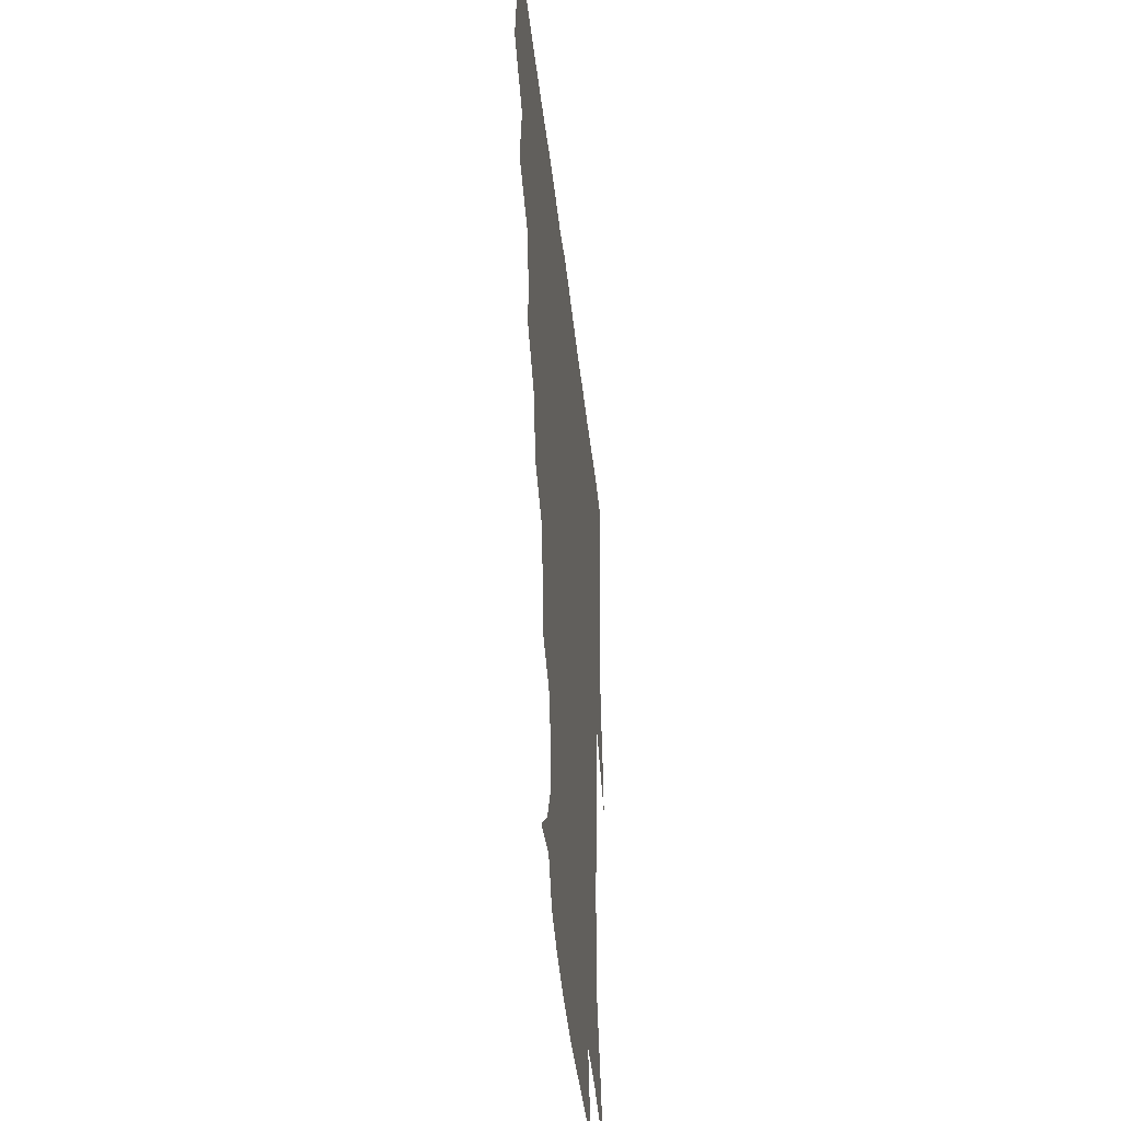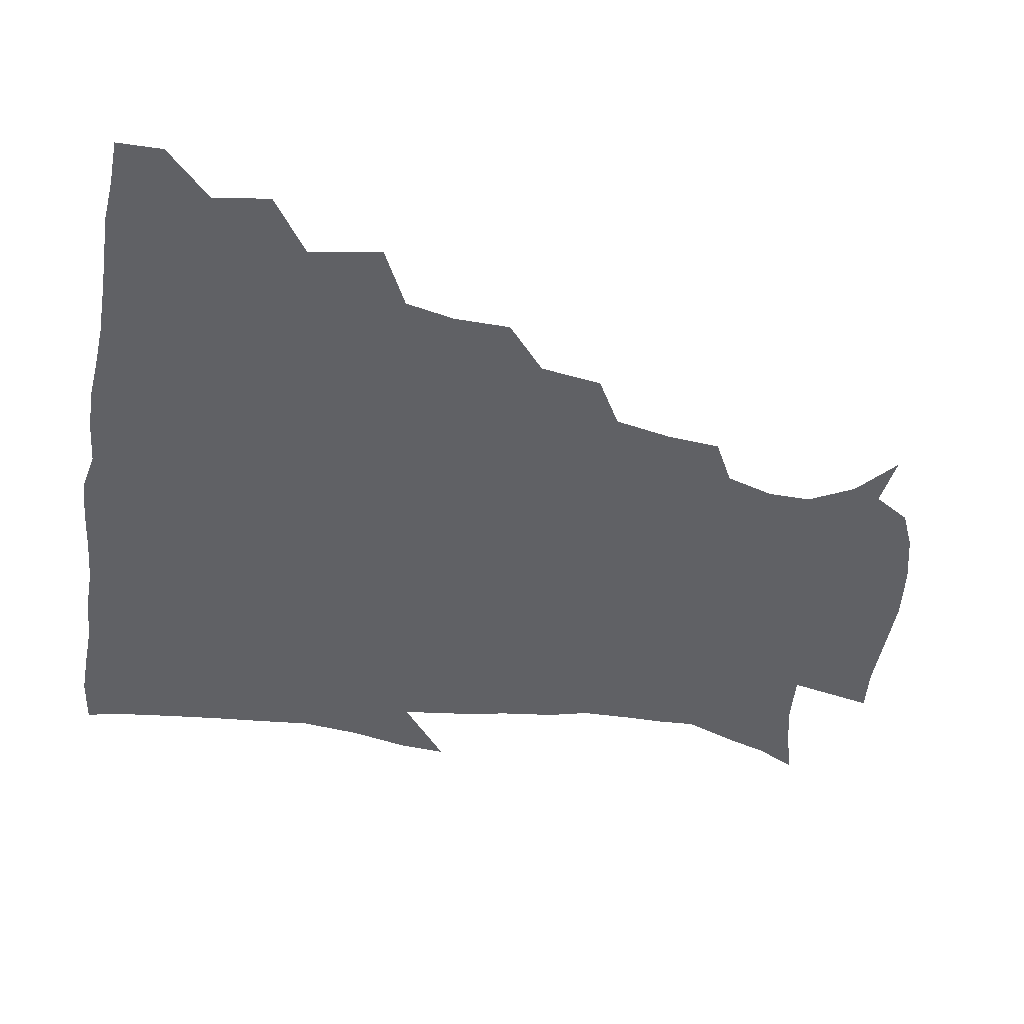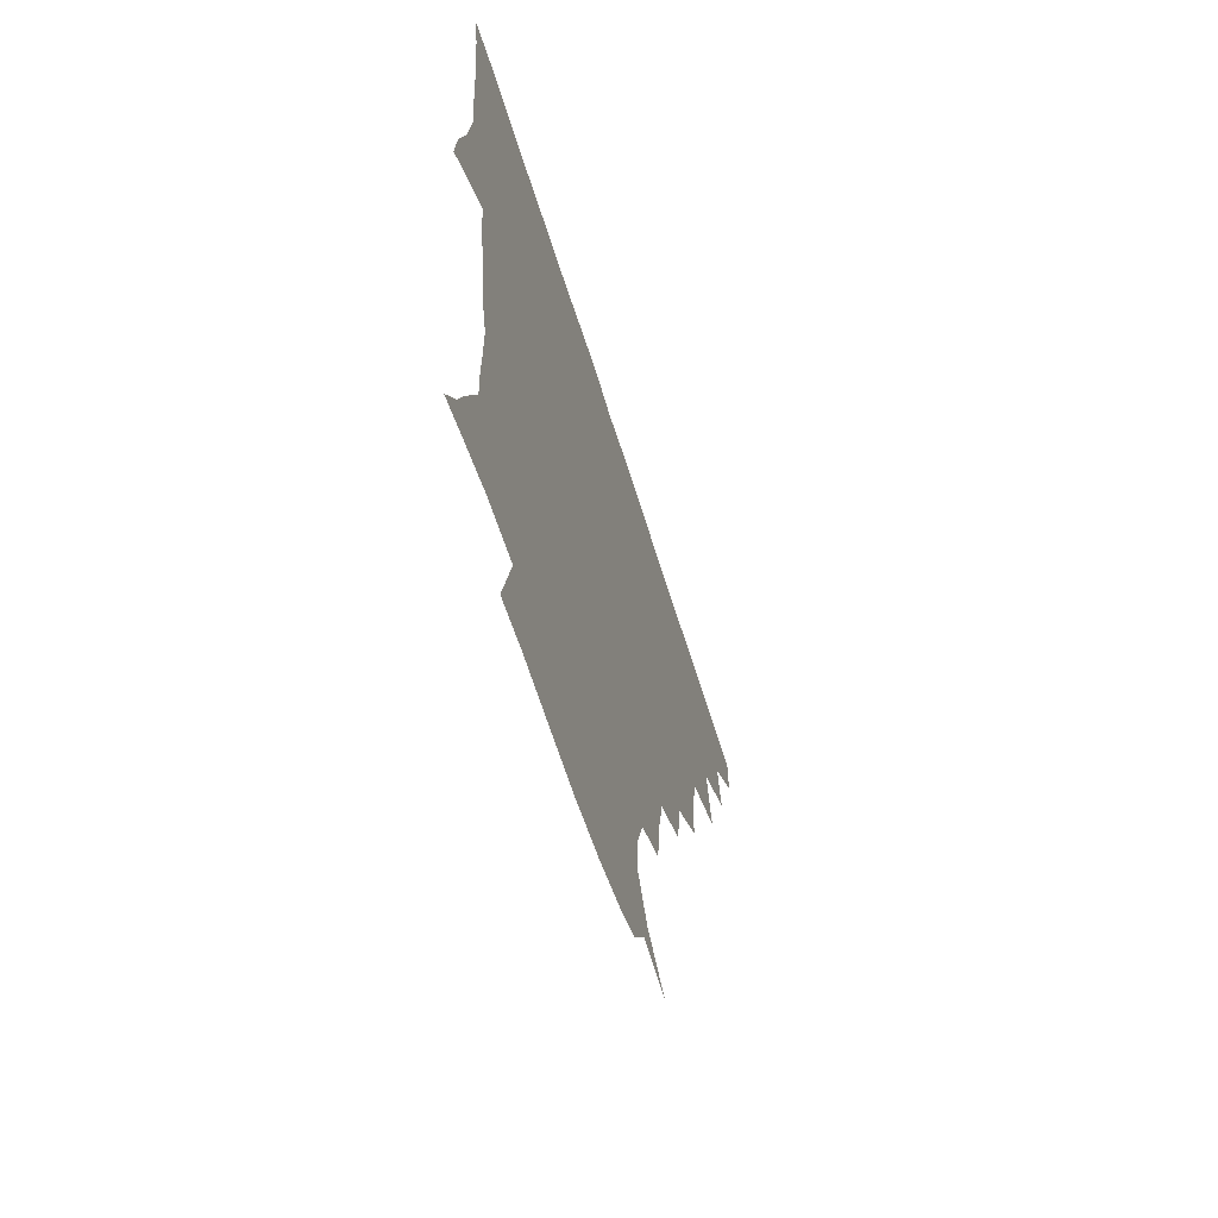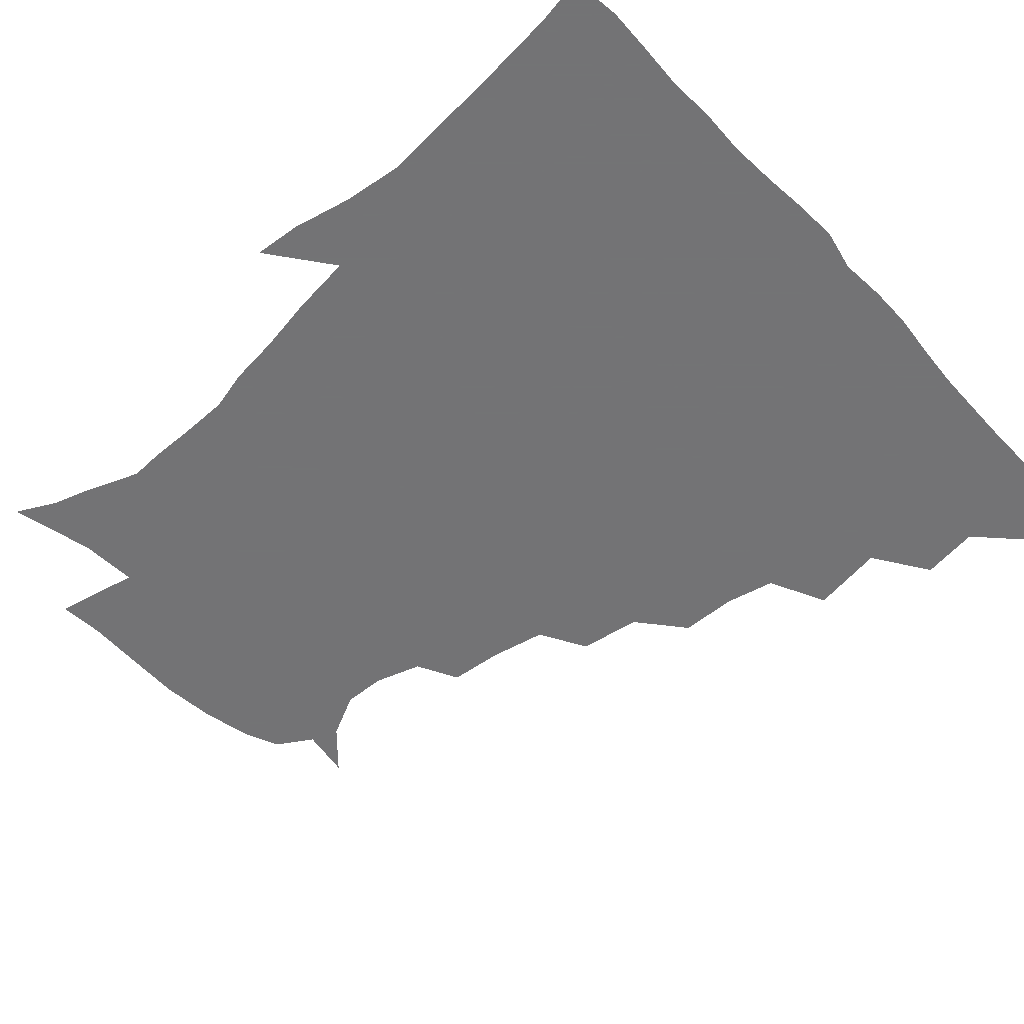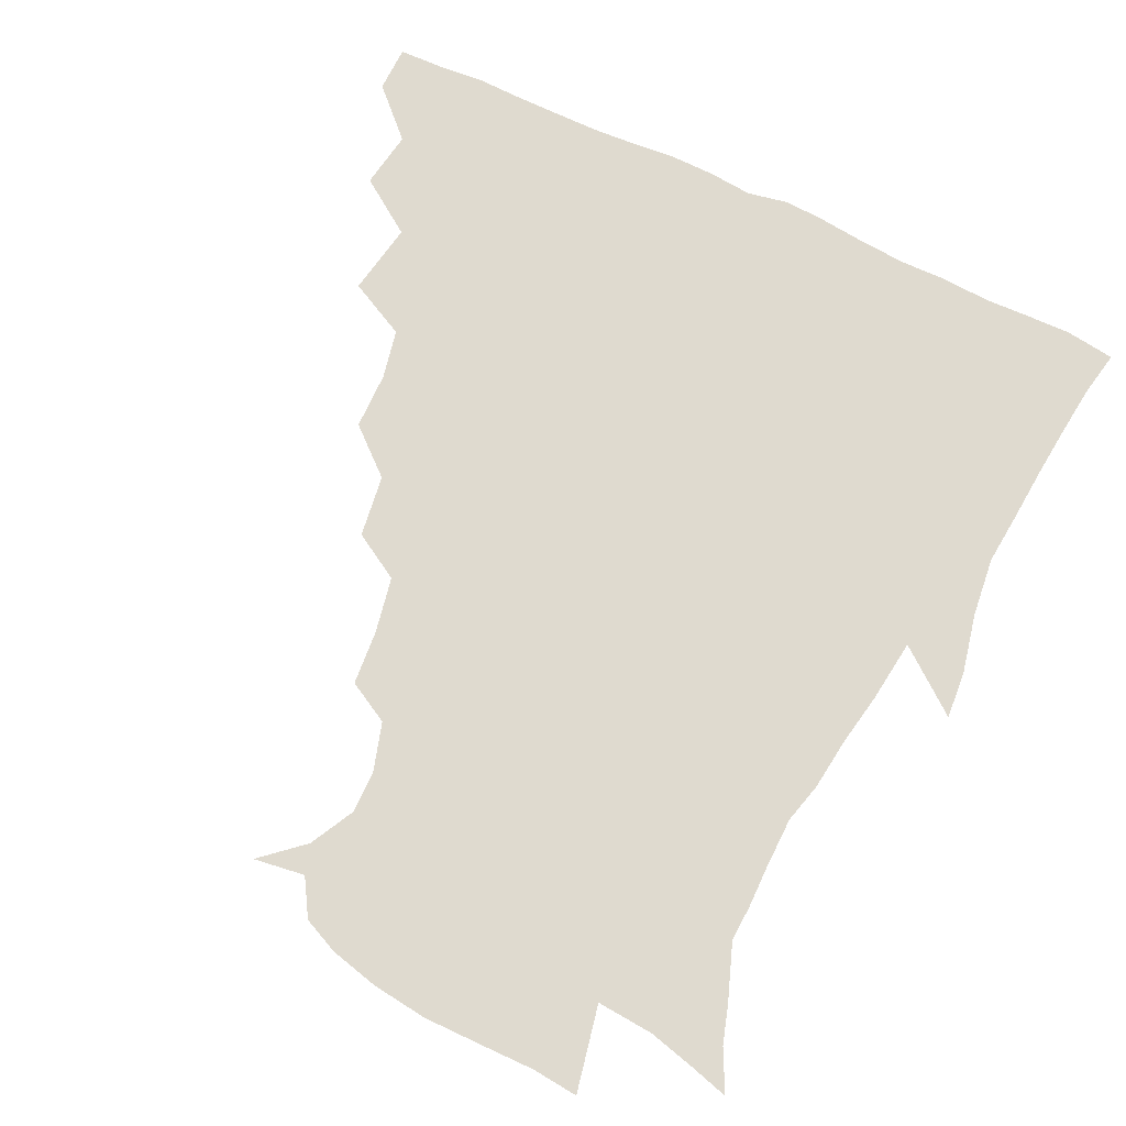
<metadata>
{"format":"obj","ext":"obj","renderer":"f3d","projection":"perspective","resolution":1024,"background":"white","views":[{"elev":-42.5,"azim":-83.7,"up":"+Y"},{"elev":-47.2,"azim":-99.4,"up":"+Z"},{"elev":-65.0,"azim":107.5,"up":"+Y"},{"elev":-56.0,"azim":131.8,"up":"+Z"},{"elev":70.8,"azim":25.8,"up":"+Z"}]}
</metadata>
<code>
v 436.1 419.5 0
v 436.2 435.2 0
v 449.3 384.5 0
v 452.1 403.9 0
v 452.7 420.2 0
v 451.7 435.7 0
v 464.4 346.7 0
v 468.4 371.4 0
v 469.1 390.1 0
v 467.8 405.3 0
v 467.3 420.6 0
v 466.8 437 0
v 488.1 301 0
v 487.6 320.1 0
v 483.9 336.9 0
v 483.9 357.5 0
v 484.8 375.9 0
v 484.4 391.6 0
v 483.1 406.1 0
v 482.2 421.2 0
v 481.9 436.6 0
v 507.1 266.6 0
v 503.9 287.5 0
v 501.1 305.5 0
v 503.5 331.7 0
v 499.3 343.7 0
v 500.4 362.5 0
v 499.4 377.2 0
v 498.6 391.8 0
v 498.1 406.3 0
v 497.6 420.8 0
v 496.9 436.6 0
v 528.6 220.2 0
v 526.8 238.4 0
v 523 257.4 0
v 519.5 278.5 0
v 517.1 295.7 0
v 516.8 316.1 0
v 516.7 334.5 0
v 514.2 346.9 0
v 515.5 364.5 0
v 514.2 378 0
v 513.4 392.1 0
v 512.7 406.6 0
v 512.2 421.3 0
v 511.8 436.7 0
v 526.5 155 0
v 540.3 167.3 0
v 547.9 182.3 0
v 547.6 196.6 0
v 542.6 212.7 0
v 539.9 233.5 0
v 536.9 249.3 0
v 534.4 267.5 0
v 532.2 283.7 0
v 531.7 303.3 0
v 530.6 318.4 0
v 529.9 334.6 0
v 529.6 349.6 0
v 529.6 364.4 0
v 529 378.3 0
v 527.8 392.4 0
v 527.5 406.7 0
v 526.9 421.5 0
v 526.5 437.6 0
v 543.5 157.5 0
v 555 174.9 0
v 557.3 191.3 0
v 555.1 204 0
v 552.6 222.8 0
v 551.2 241.7 0
v 548.8 255.9 0
v 546.7 270.9 0
v 545.9 288.7 0
v 545.2 305.6 0
v 544.8 321.1 0
v 544.4 335.9 0
v 544.1 350.4 0
v 544.8 365.7 0
v 543.9 378.5 0
v 543 392.3 0
v 542.5 406.7 0
v 541.6 422.6 0
v 541 438.9 0
v 551 145.4 0
v 560.2 160.9 0
v 566.9 180.1 0
v 566.7 196.4 0
v 566.4 211.9 0
v 563.8 229.2 0
v 563.2 244.9 0
v 561.3 259.5 0
v 560.4 276.3 0
v 560.1 292.5 0
v 559.1 306.2 0
v 558.7 322 0
v 558.8 336.7 0
v 558.3 350.1 0
v 558.5 365.2 0
v 558.1 378.5 0
v 557.6 392.2 0
v 557.8 406.1 0
v 557 420.9 0
v 555.4 438.7 0
v 563 140.1 0
v 575.6 165.4 0
v 578.7 183.5 0
v 577.8 196.9 0
v 577.1 217.8 0
v 576.1 229.7 0
v 575.6 246.2 0
v 574.4 261.4 0
v 573.6 277.5 0
v 573.2 293.7 0
v 573.7 308.9 0
v 572.6 320.7 0
v 572.8 336.6 0
v 572.7 350.6 0
v 572.8 364.8 0
v 572.6 378.4 0
v 572.4 392.2 0
v 572.3 406.2 0
v 571.5 421 0
v 570.3 437.4 0
v 579.4 136.2 0
v 588.7 166.3 0
v 590.2 185.1 0
v 590.8 199.5 0
v 588.6 217.2 0
v 588.7 229.6 0
v 587.7 248.4 0
v 587.5 263.8 0
v 587.5 278.8 0
v 587 293.3 0
v 587.1 309.8 0
v 587.3 323.5 0
v 587.5 338.2 0
v 587.4 351.4 0
v 587.6 365.1 0
v 587.6 378.7 0
v 587.5 392.3 0
v 587 406.2 0
v 585.7 421.9 0
v 584.1 440.1 0
v 597.7 134.1 0
v 601.9 166.5 0
v 602.1 186.2 0
v 602.3 204.3 0
v 601.9 217.7 0
v 602 232.8 0
v 600.8 249 0
v 600.3 264 0
v 600.8 279.3 0
v 600.8 294.5 0
v 600.9 309.7 0
v 601.3 322.9 0
v 601.3 337.5 0
v 601.5 350.8 0
v 601.9 365.3 0
v 602.2 379 0
v 602.1 392.6 0
v 601.3 407.1 0
v 600.4 421.9 0
v 598.2 439.2 0
v 616.8 134.3 0
v 615.4 166.4 0
v 614.7 186.3 0
v 614.4 201.3 0
v 614.1 217.9 0
v 613.9 234.9 0
v 613.7 250.8 0
v 614.2 263.5 0
v 613.8 279.8 0
v 614.3 294.3 0
v 614.4 309.5 0
v 615.2 324.4 0
v 615.4 337.7 0
v 615.7 351.7 0
v 616.1 365.5 0
v 616.7 379.4 0
v 616.7 392.9 0
v 616.6 406.7 0
v 615.1 422 0
v 613.2 437.5 0
v 634.9 134.6 0
v 629.7 164 0
v 627.4 184 0
v 626.6 200.2 0
v 625.9 217.9 0
v 625.9 234.4 0
v 626.1 248.5 0
v 627.2 263.8 0
v 627.3 278 0
v 627.8 293 0
v 628.2 307.5 0
v 628.5 324 0
v 629.1 338.1 0
v 629.6 351.4 0
v 630.1 366 0
v 630.8 379.7 0
v 631 393.1 0
v 631.3 406.9 0
v 630.9 421.1 0
v 629 436.3 0
v 650.1 133.2 0
v 644 161.7 0
v 640.2 181.9 0
v 638.4 199.6 0
v 637.6 216.5 0
v 637.5 232.7 0
v 638.6 245.7 0
v 639.1 262.7 0
v 640.5 276.4 0
v 641.2 291.5 0
v 641.9 306 0
v 641.7 322.7 0
v 642.1 338.3 0
v 643.3 350.9 0
v 644 364.7 0
v 644.6 379.7 0
v 645.9 393.9 0
v 646.3 406.8 0
v 646 420.7 0
v 643.8 436.6 0
v 662.7 160.4 0
v 654.9 178.5 0
v 651.5 194.8 0
v 648.9 213.2 0
v 649.3 228.1 0
v 650.5 241.7 0
v 651.3 257.6 0
v 652.7 273.2 0
v 653.7 289.8 0
v 654.7 306.3 0
v 655.6 321 0
v 655.6 336.2 0
v 656.3 351 0
v 657.3 364.9 0
v 658.3 379.5 0
v 659.4 393.3 0
v 660.1 406.9 0
v 660.6 420.9 0
v 660.4 435.6 0
v 678.6 156.4 0
v 668.6 175 0
v 663.7 191.4 0
v 660.8 206.9 0
v 660.7 222 0
v 661.3 236.7 0
v 662.8 250.8 0
v 664.2 268.1 0
v 665.8 284.9 0
v 667.8 301.5 0
v 669.2 318 0
v 668.8 333.6 0
v 668.8 349.6 0
v 669.6 365.2 0
v 671.4 378.7 0
v 672.7 393.2 0
v 674.1 406.5 0
v 675 420.5 0
v 675.3 436.2 0
v 691.1 152.9 0
v 684.2 166.5 0
v 680.5 178.3 0
v 673.2 197.6 0
v 673.7 208.9 0
v 673.5 223.7 0
v 673.7 240.2 0
v 677 253.8 0
v 679.1 271.3 0
v 682.2 289.3 0
v 684.6 310.1 0
v 682.5 327.9 0
v 682.5 343.3 0
v 683 359.4 0
v 684.3 375.6 0
v 685.6 391.5 0
v 687.8 405.7 0
v 689 419.7 0
v 690.3 436.5 0
v 706 293.3 0
v 704.7 309.1 0
v 700.3 329.2 0
v 697.9 349 0
v 699.3 365.9 0
v 700.6 384.2 0
v 702.2 402.6 0
v 703.9 418.8 0
v 706.7 434.2 0
f 4 5 1
f 1 5 2
f 5 6 2
f 8 9 3
f 3 9 4
f 9 10 4
f 4 10 5
f 10 11 5
f 5 11 6
f 11 12 6
f 15 16 7
f 7 16 8
f 16 17 8
f 8 17 9
f 17 18 9
f 9 18 10
f 18 19 10
f 10 19 11
f 19 20 11
f 11 20 12
f 20 21 12
f 23 24 13
f 13 24 14
f 24 25 14
f 14 25 15
f 25 26 15
f 15 26 16
f 26 27 16
f 16 27 17
f 27 28 17
f 17 28 18
f 28 29 18
f 18 29 19
f 29 30 19
f 19 30 20
f 30 31 20
f 20 31 21
f 31 32 21
f 35 36 22
f 22 36 23
f 36 37 23
f 23 37 24
f 37 38 24
f 24 38 25
f 38 39 25
f 25 39 26
f 39 40 26
f 26 40 27
f 40 41 27
f 27 41 28
f 41 42 28
f 28 42 29
f 42 43 29
f 29 43 30
f 43 44 30
f 30 44 31
f 44 45 31
f 31 45 32
f 45 46 32
f 51 52 33
f 33 52 34
f 52 53 34
f 34 53 35
f 53 54 35
f 35 54 36
f 54 55 36
f 36 55 37
f 55 56 37
f 37 56 38
f 56 57 38
f 38 57 39
f 57 58 39
f 39 58 40
f 58 59 40
f 40 59 41
f 59 60 41
f 41 60 42
f 60 61 42
f 42 61 43
f 61 62 43
f 43 62 44
f 62 63 44
f 44 63 45
f 63 64 45
f 45 64 46
f 64 65 46
f 47 66 48
f 66 67 48
f 48 67 49
f 67 68 49
f 49 68 50
f 68 69 50
f 50 69 51
f 69 70 51
f 51 70 52
f 70 71 52
f 52 71 53
f 71 72 53
f 53 72 54
f 72 73 54
f 54 73 55
f 73 74 55
f 55 74 56
f 74 75 56
f 56 75 57
f 75 76 57
f 57 76 58
f 76 77 58
f 58 77 59
f 77 78 59
f 59 78 60
f 78 79 60
f 60 79 61
f 79 80 61
f 61 80 62
f 80 81 62
f 62 81 63
f 81 82 63
f 63 82 64
f 82 83 64
f 64 83 65
f 83 84 65
f 85 86 66
f 66 86 67
f 86 87 67
f 67 87 68
f 87 88 68
f 68 88 69
f 88 89 69
f 69 89 70
f 89 90 70
f 70 90 71
f 90 91 71
f 71 91 72
f 91 92 72
f 72 92 73
f 92 93 73
f 73 93 74
f 93 94 74
f 74 94 75
f 94 95 75
f 75 95 76
f 95 96 76
f 76 96 77
f 96 97 77
f 77 97 78
f 97 98 78
f 78 98 79
f 98 99 79
f 79 99 80
f 99 100 80
f 80 100 81
f 100 101 81
f 81 101 82
f 101 102 82
f 82 102 83
f 102 103 83
f 83 103 84
f 103 104 84
f 85 105 86
f 105 106 86
f 86 106 87
f 106 107 87
f 87 107 88
f 107 108 88
f 88 108 89
f 108 109 89
f 89 109 90
f 109 110 90
f 90 110 91
f 110 111 91
f 91 111 92
f 111 112 92
f 92 112 93
f 112 113 93
f 93 113 94
f 113 114 94
f 94 114 95
f 114 115 95
f 95 115 96
f 115 116 96
f 96 116 97
f 116 117 97
f 97 117 98
f 117 118 98
f 98 118 99
f 118 119 99
f 99 119 100
f 119 120 100
f 100 120 101
f 120 121 101
f 101 121 102
f 121 122 102
f 102 122 103
f 122 123 103
f 103 123 104
f 123 124 104
f 105 125 106
f 125 126 106
f 106 126 107
f 126 127 107
f 107 127 108
f 127 128 108
f 108 128 109
f 128 129 109
f 109 129 110
f 129 130 110
f 110 130 111
f 130 131 111
f 111 131 112
f 131 132 112
f 112 132 113
f 132 133 113
f 113 133 114
f 133 134 114
f 114 134 115
f 134 135 115
f 115 135 116
f 135 136 116
f 116 136 117
f 136 137 117
f 117 137 118
f 137 138 118
f 118 138 119
f 138 139 119
f 119 139 120
f 139 140 120
f 120 140 121
f 140 141 121
f 121 141 122
f 141 142 122
f 122 142 123
f 142 143 123
f 123 143 124
f 143 144 124
f 125 145 126
f 145 146 126
f 126 146 127
f 146 147 127
f 127 147 128
f 147 148 128
f 128 148 129
f 148 149 129
f 129 149 130
f 149 150 130
f 130 150 131
f 150 151 131
f 131 151 132
f 151 152 132
f 132 152 133
f 152 153 133
f 133 153 134
f 153 154 134
f 134 154 135
f 154 155 135
f 135 155 136
f 155 156 136
f 136 156 137
f 156 157 137
f 137 157 138
f 157 158 138
f 138 158 139
f 158 159 139
f 139 159 140
f 159 160 140
f 140 160 141
f 160 161 141
f 141 161 142
f 161 162 142
f 142 162 143
f 162 163 143
f 143 163 144
f 163 164 144
f 145 165 146
f 165 166 146
f 146 166 147
f 166 167 147
f 147 167 148
f 167 168 148
f 148 168 149
f 168 169 149
f 149 169 150
f 169 170 150
f 150 170 151
f 170 171 151
f 151 171 152
f 171 172 152
f 152 172 153
f 172 173 153
f 153 173 154
f 173 174 154
f 154 174 155
f 174 175 155
f 155 175 156
f 175 176 156
f 156 176 157
f 176 177 157
f 157 177 158
f 177 178 158
f 158 178 159
f 178 179 159
f 159 179 160
f 179 180 160
f 160 180 161
f 180 181 161
f 161 181 162
f 181 182 162
f 162 182 163
f 182 183 163
f 163 183 164
f 183 184 164
f 165 185 166
f 185 186 166
f 166 186 167
f 186 187 167
f 167 187 168
f 187 188 168
f 168 188 169
f 188 189 169
f 169 189 170
f 189 190 170
f 170 190 171
f 190 191 171
f 171 191 172
f 191 192 172
f 172 192 173
f 192 193 173
f 173 193 174
f 193 194 174
f 174 194 175
f 194 195 175
f 175 195 176
f 195 196 176
f 176 196 177
f 196 197 177
f 177 197 178
f 197 198 178
f 178 198 179
f 198 199 179
f 179 199 180
f 199 200 180
f 180 200 181
f 200 201 181
f 181 201 182
f 201 202 182
f 182 202 183
f 202 203 183
f 183 203 184
f 203 204 184
f 185 205 186
f 205 206 186
f 186 206 187
f 206 207 187
f 187 207 188
f 207 208 188
f 188 208 189
f 208 209 189
f 189 209 190
f 209 210 190
f 190 210 191
f 210 211 191
f 191 211 192
f 211 212 192
f 192 212 193
f 212 213 193
f 193 213 194
f 213 214 194
f 194 214 195
f 214 215 195
f 195 215 196
f 215 216 196
f 196 216 197
f 216 217 197
f 197 217 198
f 217 218 198
f 198 218 199
f 218 219 199
f 199 219 200
f 219 220 200
f 200 220 201
f 220 221 201
f 201 221 202
f 221 222 202
f 202 222 203
f 222 223 203
f 203 223 204
f 223 224 204
f 206 225 207
f 225 226 207
f 207 226 208
f 226 227 208
f 208 227 209
f 227 228 209
f 209 228 210
f 228 229 210
f 210 229 211
f 229 230 211
f 211 230 212
f 230 231 212
f 212 231 213
f 231 232 213
f 213 232 214
f 232 233 214
f 214 233 215
f 233 234 215
f 215 234 216
f 234 235 216
f 216 235 217
f 235 236 217
f 217 236 218
f 236 237 218
f 218 237 219
f 237 238 219
f 219 238 220
f 238 239 220
f 220 239 221
f 239 240 221
f 221 240 222
f 240 241 222
f 222 241 223
f 241 242 223
f 223 242 224
f 242 243 224
f 225 244 226
f 244 245 226
f 226 245 227
f 245 246 227
f 227 246 228
f 246 247 228
f 228 247 229
f 247 248 229
f 229 248 230
f 248 249 230
f 230 249 231
f 249 250 231
f 231 250 232
f 250 251 232
f 232 251 233
f 251 252 233
f 233 252 234
f 252 253 234
f 234 253 235
f 253 254 235
f 235 254 236
f 254 255 236
f 236 255 237
f 255 256 237
f 237 256 238
f 256 257 238
f 238 257 239
f 257 258 239
f 239 258 240
f 258 259 240
f 240 259 241
f 259 260 241
f 241 260 242
f 260 261 242
f 242 261 243
f 261 262 243
f 244 263 245
f 263 264 245
f 245 264 246
f 264 265 246
f 246 265 247
f 265 266 247
f 247 266 248
f 266 267 248
f 248 267 249
f 267 268 249
f 249 268 250
f 268 269 250
f 250 269 251
f 269 270 251
f 251 270 252
f 270 271 252
f 252 271 253
f 271 272 253
f 253 272 254
f 272 273 254
f 254 273 255
f 273 274 255
f 255 274 256
f 274 275 256
f 256 275 257
f 275 276 257
f 257 276 258
f 276 277 258
f 258 277 259
f 277 278 259
f 259 278 260
f 278 279 260
f 260 279 261
f 279 280 261
f 261 280 262
f 280 281 262
f 273 282 274
f 282 283 274
f 274 283 275
f 283 284 275
f 275 284 276
f 284 285 276
f 276 285 277
f 285 286 277
f 277 286 278
f 286 287 278
f 278 287 279
f 287 288 279
f 279 288 280
f 288 289 280
f 280 289 281
f 289 290 281

</code>
